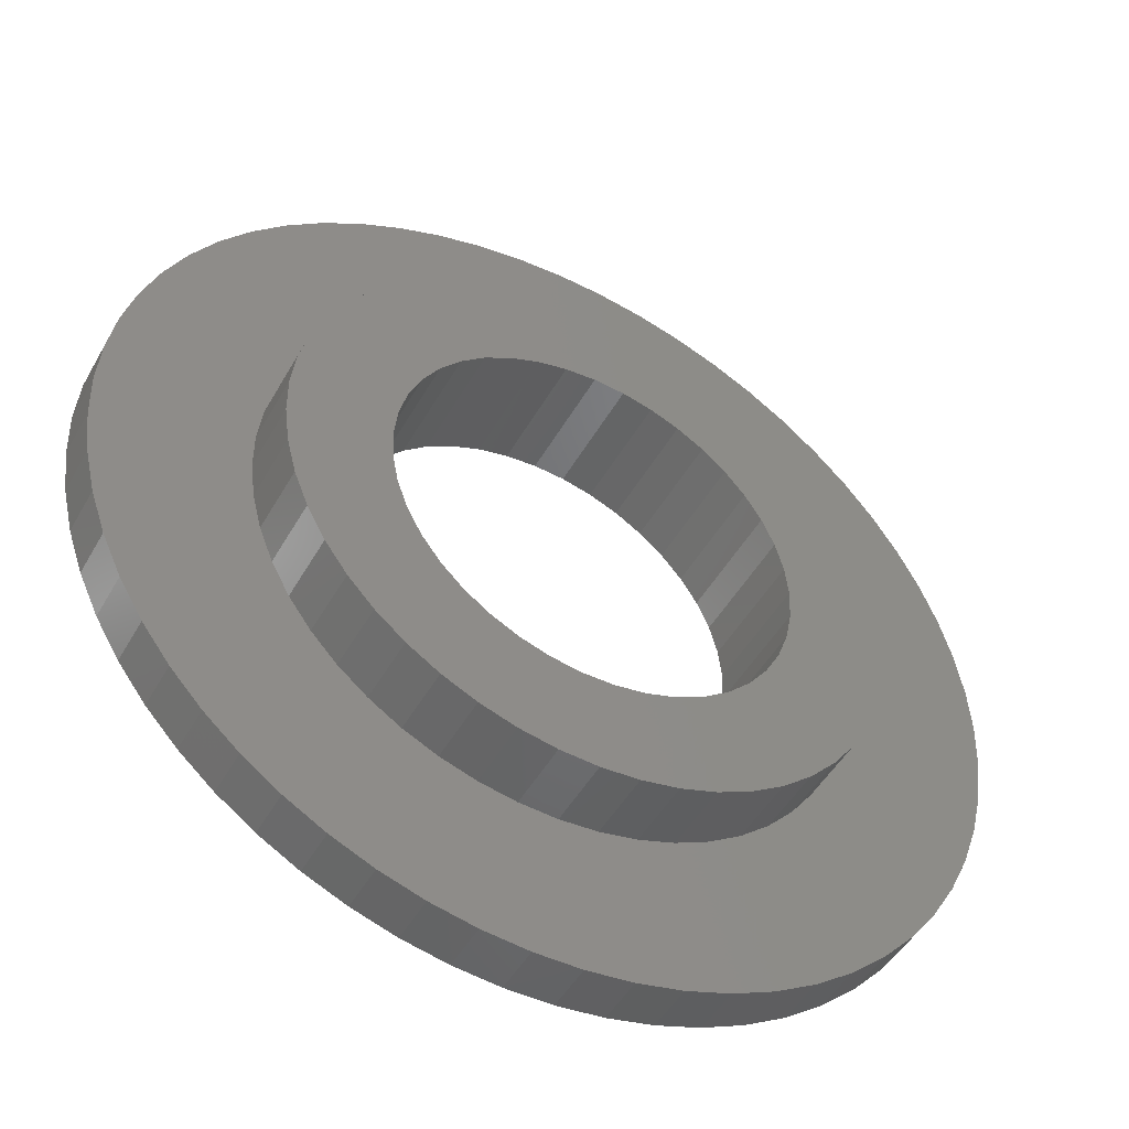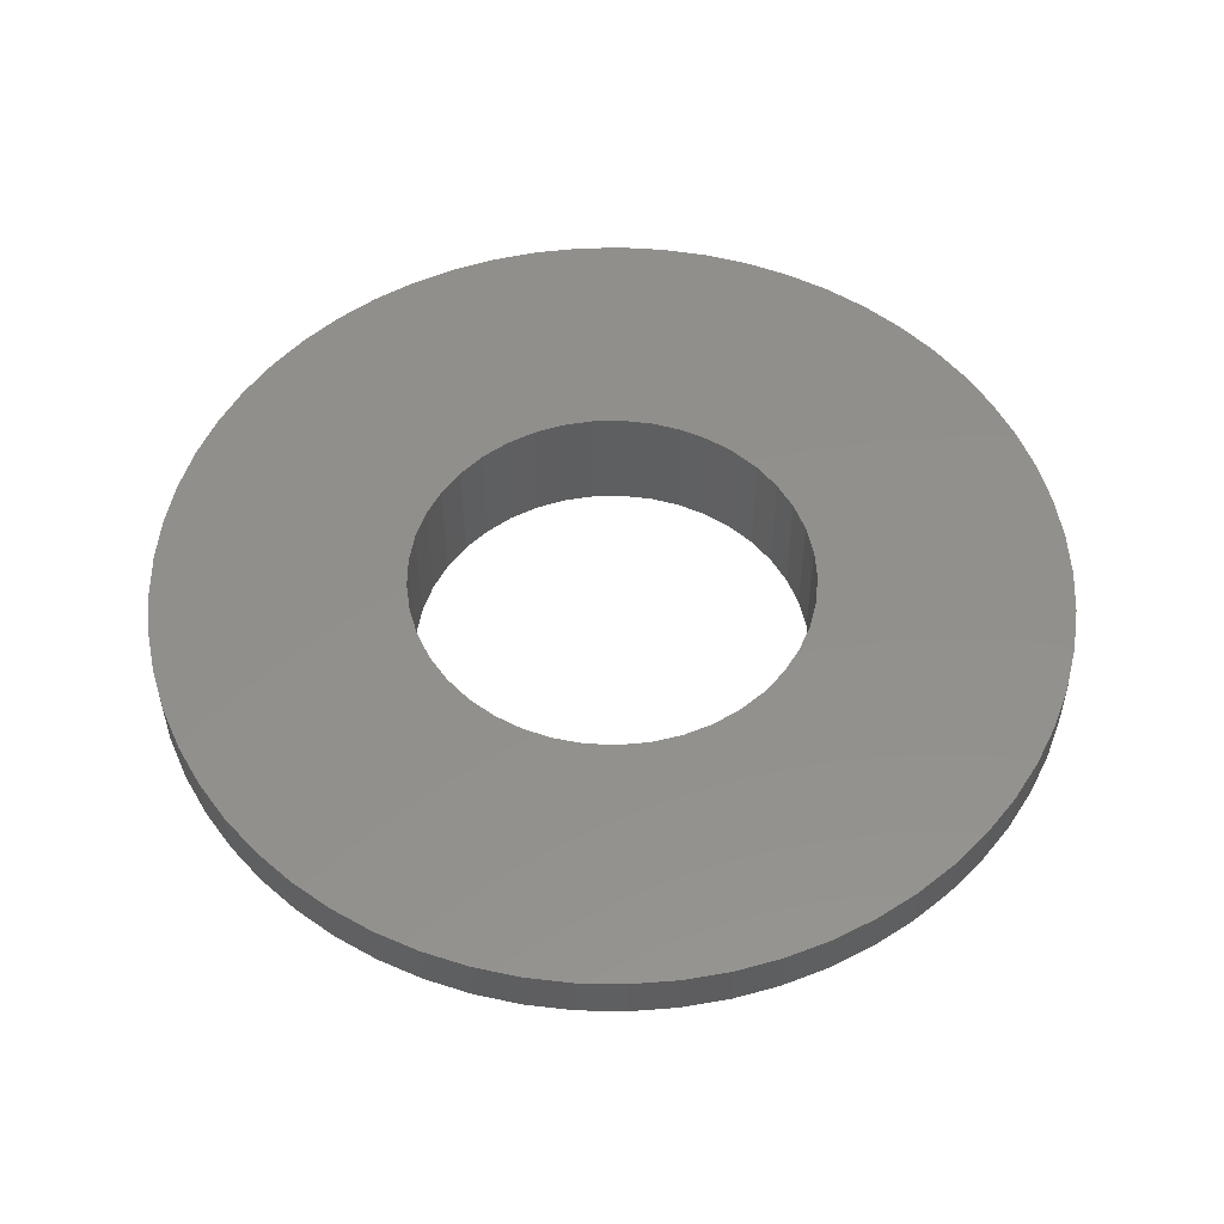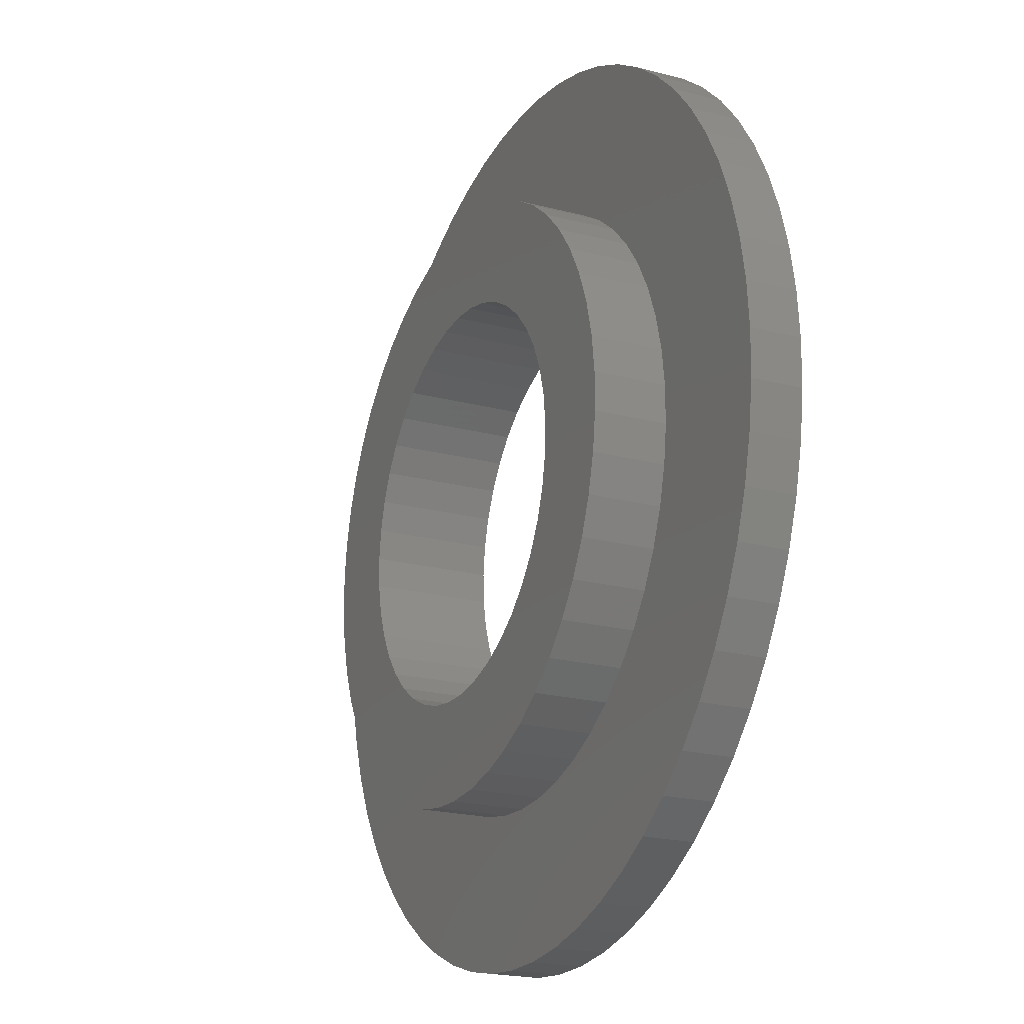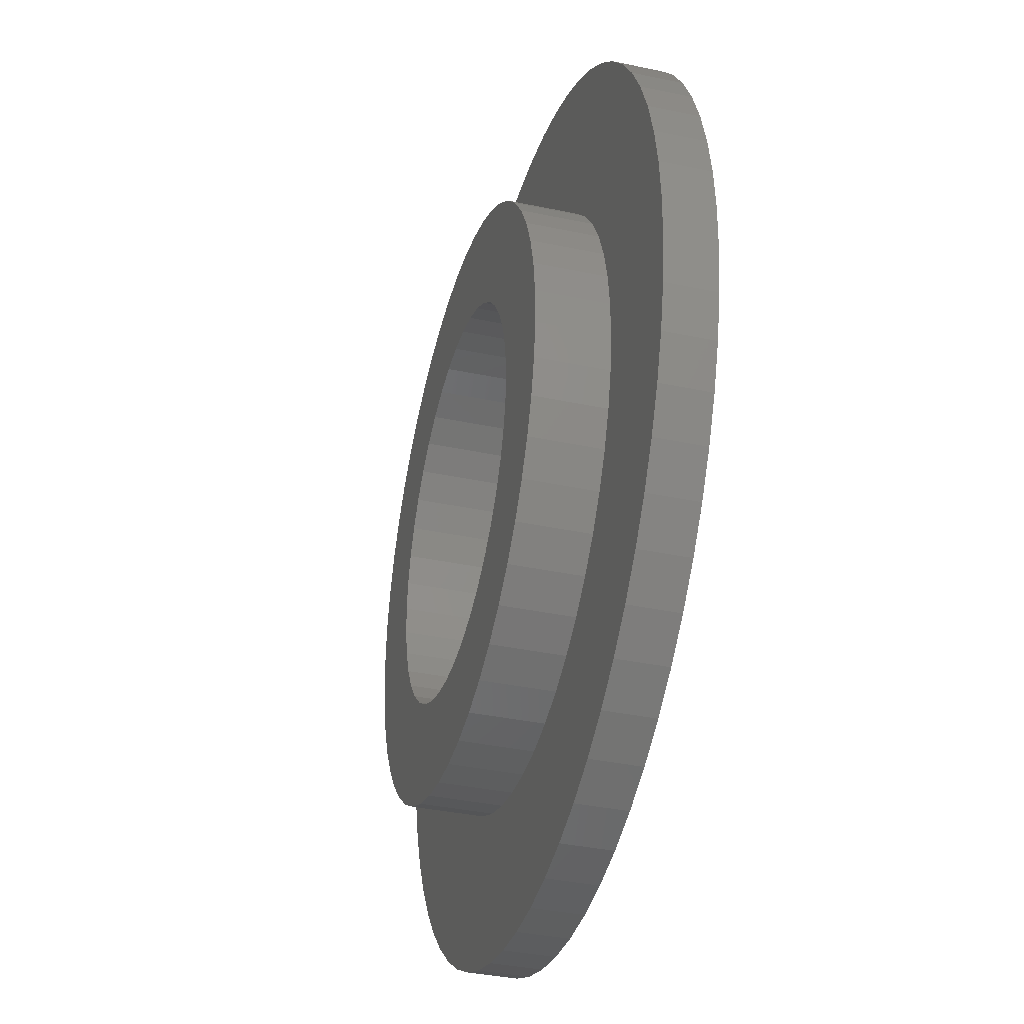
<metadata>
{"format":"stl","ext":"stl","renderer":"f3d","projection":"perspective","resolution":1024,"background":"white","views":[{"elev":-47.8,"azim":-28.3,"up":"+Z"},{"elev":52.9,"azim":33.7,"up":"+Y"},{"elev":-21.1,"azim":64.9,"up":"+Z"},{"elev":-37.2,"azim":74.8,"up":"+Z"}]}
</metadata>
<code>
# stl→obj: 304 verts, 608 faces
v 304.5 4999 4316
v 304.5 4955 4316
v 327.6 4999 4312
v 327.6 4955 4312
v 350 4999 4305
v 350 4955 4305
v 371.3 4999 4295
v 371.3 4955 4295
v 391.2 4999 4282
v 391.2 4955 4282
v 409.4 4999 4267
v 409.4 4955 4267
v 425.5 4999 4250
v 425.5 4955 4250
v 439.3 4999 4231
v 439.3 4955 4231
v 450.7 4999 4210
v 450.7 4955 4210
v 459.3 4999 4188
v 459.3 4955 4188
v 465.2 4999 4165
v 465.2 4955 4165
v 468.1 4999 4142
v 468.1 4955 4142
v 468.1 4999 4118
v 468.1 4955 4118
v 465.2 4999 4095
v 465.2 4955 4095
v 459.3 4999 4072
v 459.3 4955 4072
v 450.7 4999 4050
v 450.7 4955 4050
v 439.3 4999 4030
v 439.3 4955 4030
v 425.5 4999 4011
v 425.5 4955 4011
v 409.4 4999 3994
v 409.4 4955 3994
v 391.2 4999 3979
v 391.2 4955 3979
v 371.3 4999 3966
v 371.3 4955 3966
v 350 4999 3956
v 350 4955 3956
v 327.6 4999 3949
v 327.6 4955 3949
v 304.5 4999 3944
v 304.5 4955 3944
v 281 4999 3943
v 281 4955 3943
v 257.5 4999 3944
v 257.5 4955 3944
v 234.4 4999 3949
v 234.4 4955 3949
v 212 4999 3956
v 212 4955 3956
v 190.7 4999 3966
v 190.7 4955 3966
v 170.8 4999 3979
v 170.8 4955 3979
v 152.6 4999 3994
v 152.6 4955 3994
v 136.5 4999 4011
v 136.5 4955 4011
v 122.7 4999 4030
v 122.7 4955 4030
v 111.3 4999 4050
v 111.3 4955 4050
v 102.7 4999 4072
v 102.7 4955 4072
v 96.82 4999 4095
v 96.82 4955 4095
v 93.87 4999 4118
v 93.87 4955 4118
v 93.87 4999 4142
v 93.87 4955 4142
v 96.82 4999 4165
v 96.82 4955 4165
v 102.7 4999 4188
v 102.7 4955 4188
v 111.3 4999 4210
v 111.3 4955 4210
v 122.7 4999 4231
v 122.7 4955 4231
v 136.5 4999 4250
v 136.5 4955 4250
v 152.6 4999 4267
v 152.6 4955 4267
v 170.8 4999 4282
v 170.8 4955 4282
v 190.7 4999 4295
v 190.7 4955 4295
v 212 4999 4305
v 212 4955 4305
v 234.4 4999 4312
v 234.4 4955 4312
v 257.5 4999 4316
v 257.5 4955 4316
v 281 4999 4318
v 281 4955 4318
v 295.5 4999 3850
v 324.2 4999 3853
v 352.6 4999 3858
v 380.1 4999 3867
v 130.2 4999 3893
v 155.4 4999 3879
v 181.9 4999 3867
v 209.4 4999 3858
v 237.8 4999 3853
v 266.5 4999 3850
v 406.6 4999 3879
v 431.8 4999 3893
v 455.4 4999 3910
v 477.1 4999 3929
v 496.8 4999 3950
v 514.1 4999 3973
v 487.2 4999 4321
v 466.5 4999 4341
v 443.8 4999 4359
v 419.4 4999 4375
v 20.7 4999 4024
v 32.97 4999 3998
v 47.86 4999 3973
v 65.23 4999 3950
v 84.88 4999 3929
v 106.6 4999 3910
v 74.78 4999 4321
v 56.25 4999 4299
v 40.09 4999 4275
v 26.5 4999 4249
v 15.6 4999 4223
v 393.5 4999 4388
v 366.5 4999 4398
v 338.5 4999 4405
v 309.9 4999 4410
v 281 4999 4411
v 252.1 4999 4410
v 223.5 4999 4405
v 195.5 4999 4398
v 168.5 4999 4388
v 142.6 4999 4375
v 118.2 4999 4359
v 95.5 4999 4341
v 559.7 4999 4166
v 554.5 4999 4195
v 546.4 4999 4223
v 535.5 4999 4249
v 521.9 4999 4275
v 505.8 4999 4299
v 7.513 4999 4195
v 2.326 4999 4166
v 0.09322 4999 4137
v 0.838 4999 4109
v 4.553 4999 4080
v 11.2 4999 4052
v 529 4999 3998
v 541.3 4999 4024
v 550.8 4999 4052
v 557.4 4999 4080
v 561.2 4999 4109
v 561.9 4999 4137
v 336.5 4955 4242
v 318.7 4955 4249
v 300.1 4955 4254
v 281 4955 4255
v 261.9 4955 4254
v 243.3 4955 4249
v 271.4 4955 4006
v 290.6 4955 4006
v 309.5 4955 4008
v 327.7 4955 4014
v 344.9 4955 4023
v 360.5 4955 4034
v 187.7 4955 4047
v 201.5 4955 4034
v 217.1 4955 4023
v 234.3 4955 4014
v 252.5 4955 4008
v 401.5 4955 4097
v 405.2 4955 4116
v 405.9 4955 4135
v 403.7 4955 4154
v 398.6 4955 4172
v 390.8 4955 4190
v 374.3 4955 4047
v 385.9 4955 4062
v 395.1 4955 4079
v 181.6 4955 4206
v 171.2 4955 4190
v 163.4 4955 4172
v 158.3 4955 4154
v 156.1 4955 4135
v 156.8 4955 4116
v 225.5 4955 4242
v 209.1 4955 4232
v 194.3 4955 4220
v 380.4 4955 4206
v 367.7 4955 4220
v 352.9 4955 4232
v 160.5 4955 4097
v 166.9 4955 4079
v 176.1 4955 4062
v 309.9 5030 4410
v 338.5 5030 4405
v 366.5 5030 4398
v 393.5 5030 4388
v 419.4 5030 4375
v 443.8 5030 4359
v 466.5 5030 4341
v 487.2 5030 4321
v 505.8 5030 4299
v 521.9 5030 4275
v 535.5 5030 4249
v 546.4 5030 4223
v 554.5 5030 4195
v 559.7 5030 4166
v 561.9 5030 4137
v 561.2 5030 4109
v 557.4 5030 4080
v 550.8 5030 4052
v 541.3 5030 4024
v 529 5030 3998
v 514.1 5030 3973
v 496.8 5030 3950
v 477.1 5030 3929
v 455.4 5030 3910
v 431.8 5030 3893
v 406.6 5030 3879
v 380.1 5030 3867
v 352.6 5030 3858
v 324.2 5030 3853
v 295.5 5030 3850
v 266.5 5030 3850
v 237.8 5030 3853
v 209.4 5030 3858
v 181.9 5030 3867
v 155.4 5030 3879
v 130.2 5030 3893
v 106.6 5030 3910
v 84.88 5030 3929
v 65.23 5030 3950
v 47.86 5030 3973
v 32.97 5030 3998
v 20.7 5030 4024
v 11.2 5030 4052
v 4.553 5030 4080
v 0.838 5030 4109
v 0.09322 5030 4137
v 2.326 5030 4166
v 7.513 5030 4195
v 15.6 5030 4223
v 26.5 5030 4249
v 40.09 5030 4275
v 56.25 5030 4299
v 74.78 5030 4321
v 95.5 5030 4341
v 118.2 5030 4359
v 142.6 5030 4375
v 168.5 5030 4388
v 195.5 5030 4398
v 223.5 5030 4405
v 252.1 5030 4410
v 281 5030 4411
v 300.1 5030 4254
v 318.7 5030 4249
v 336.5 5030 4242
v 352.9 5030 4232
v 367.7 5030 4220
v 380.4 5030 4206
v 390.8 5030 4190
v 398.6 5030 4172
v 403.7 5030 4154
v 405.9 5030 4135
v 405.2 5030 4116
v 401.5 5030 4097
v 395.1 5030 4079
v 385.9 5030 4062
v 374.3 5030 4047
v 360.5 5030 4034
v 344.9 5030 4023
v 327.7 5030 4014
v 309.5 5030 4008
v 290.6 5030 4006
v 271.4 5030 4006
v 252.5 5030 4008
v 234.3 5030 4014
v 217.1 5030 4023
v 201.5 5030 4034
v 187.7 5030 4047
v 176.1 5030 4062
v 166.9 5030 4079
v 160.5 5030 4097
v 156.8 5030 4116
v 156.1 5030 4135
v 158.3 5030 4154
v 163.4 5030 4172
v 171.2 5030 4190
v 181.6 5030 4206
v 194.3 5030 4220
v 209.1 5030 4232
v 225.5 5030 4242
v 243.3 5030 4249
v 261.9 5030 4254
v 281 5030 4255
f 1 2 3
f 3 2 4
f 3 4 5
f 5 4 6
f 5 6 7
f 7 6 8
f 7 8 9
f 9 8 10
f 9 10 11
f 11 10 12
f 11 12 13
f 13 12 14
f 13 14 15
f 15 14 16
f 15 16 17
f 17 16 18
f 17 18 19
f 19 18 20
f 19 20 21
f 21 20 22
f 21 22 23
f 23 22 24
f 23 24 25
f 25 24 26
f 25 26 27
f 27 26 28
f 27 28 29
f 29 28 30
f 29 30 31
f 31 30 32
f 31 32 33
f 33 32 34
f 33 34 35
f 35 34 36
f 35 36 37
f 37 36 38
f 37 38 39
f 39 38 40
f 39 40 41
f 41 40 42
f 41 42 43
f 43 42 44
f 43 44 45
f 45 44 46
f 45 46 47
f 47 46 48
f 47 48 49
f 49 48 50
f 49 50 51
f 51 50 52
f 51 52 53
f 53 52 54
f 53 54 55
f 55 54 56
f 55 56 57
f 57 56 58
f 57 58 59
f 59 58 60
f 59 60 61
f 61 60 62
f 61 62 63
f 63 62 64
f 63 64 65
f 65 64 66
f 65 66 67
f 67 66 68
f 67 68 69
f 69 68 70
f 69 70 71
f 71 70 72
f 71 72 73
f 73 72 74
f 73 74 75
f 75 74 76
f 75 76 77
f 77 76 78
f 77 78 79
f 79 78 80
f 79 80 81
f 81 80 82
f 81 82 83
f 83 82 84
f 83 84 85
f 85 84 86
f 85 86 87
f 87 86 88
f 87 88 89
f 89 88 90
f 89 90 91
f 91 90 92
f 91 92 93
f 93 92 94
f 93 94 95
f 95 94 96
f 95 96 97
f 97 96 98
f 97 98 99
f 99 98 100
f 99 100 1
f 1 100 2
f 49 101 47
f 47 101 102
f 47 102 45
f 45 102 103
f 45 103 43
f 43 103 104
f 43 104 41
f 59 105 57
f 57 105 106
f 57 106 55
f 55 106 107
f 55 107 53
f 53 107 108
f 53 108 51
f 51 108 109
f 51 109 49
f 49 109 110
f 49 110 101
f 104 111 41
f 41 111 112
f 41 112 39
f 39 112 113
f 39 113 37
f 37 113 114
f 37 114 35
f 35 114 115
f 35 115 33
f 33 115 116
f 33 116 31
f 13 117 11
f 11 117 118
f 11 118 9
f 9 118 119
f 9 119 7
f 7 119 120
f 7 120 5
f 69 121 67
f 67 121 122
f 67 122 65
f 65 122 123
f 65 123 63
f 63 123 124
f 63 124 61
f 61 124 125
f 61 125 59
f 59 125 126
f 59 126 105
f 87 127 85
f 85 127 128
f 85 128 83
f 83 128 129
f 83 129 81
f 81 129 130
f 81 130 79
f 79 130 131
f 79 131 77
f 120 132 5
f 5 132 133
f 5 133 3
f 3 133 134
f 3 134 1
f 1 134 135
f 1 135 99
f 99 135 136
f 99 136 97
f 97 136 137
f 97 137 95
f 137 138 95
f 95 138 139
f 95 139 93
f 93 139 140
f 93 140 91
f 91 140 141
f 91 141 89
f 89 141 142
f 89 142 87
f 87 142 143
f 87 143 127
f 23 144 21
f 21 144 145
f 21 145 19
f 19 145 146
f 19 146 17
f 17 146 147
f 17 147 15
f 15 147 148
f 15 148 13
f 13 148 149
f 13 149 117
f 131 150 77
f 77 150 151
f 77 151 75
f 75 151 152
f 75 152 73
f 73 152 153
f 73 153 71
f 71 153 154
f 71 154 69
f 69 154 155
f 69 155 121
f 116 156 31
f 31 156 157
f 31 157 29
f 29 157 158
f 29 158 27
f 27 158 159
f 27 159 25
f 25 159 160
f 25 160 23
f 23 160 161
f 23 161 144
f 162 6 163
f 163 6 4
f 163 4 164
f 164 4 2
f 164 2 165
f 165 2 100
f 165 100 166
f 166 100 98
f 166 98 167
f 168 50 169
f 169 50 48
f 169 48 170
f 170 48 46
f 170 46 171
f 171 46 44
f 171 44 172
f 172 44 42
f 172 42 173
f 174 62 175
f 175 62 60
f 175 60 176
f 176 60 58
f 176 58 177
f 177 58 56
f 177 56 178
f 178 56 54
f 178 54 168
f 168 54 52
f 168 52 50
f 179 28 180
f 180 28 26
f 180 26 181
f 181 26 24
f 181 24 182
f 182 24 22
f 182 22 183
f 183 22 20
f 183 20 184
f 42 40 173
f 173 40 38
f 173 38 185
f 185 38 36
f 185 36 186
f 186 36 34
f 186 34 187
f 187 34 32
f 187 32 179
f 179 32 30
f 179 30 28
f 188 84 189
f 189 84 82
f 189 82 190
f 190 82 80
f 190 80 191
f 191 80 78
f 191 78 192
f 192 78 76
f 192 76 193
f 98 96 167
f 167 96 94
f 167 94 194
f 194 94 92
f 194 92 195
f 195 92 90
f 195 90 196
f 196 90 88
f 196 88 188
f 188 88 86
f 188 86 84
f 20 18 184
f 184 18 16
f 184 16 197
f 197 16 14
f 197 14 198
f 198 14 12
f 198 12 199
f 199 12 10
f 199 10 162
f 162 10 8
f 162 8 6
f 76 74 193
f 193 74 72
f 193 72 200
f 200 72 70
f 200 70 201
f 201 70 68
f 201 68 202
f 202 68 66
f 202 66 174
f 174 66 64
f 174 64 62
f 203 135 204
f 204 135 134
f 204 134 205
f 205 134 133
f 205 133 206
f 206 133 132
f 206 132 207
f 207 132 120
f 207 120 208
f 208 120 119
f 208 119 209
f 209 119 118
f 209 118 210
f 210 118 117
f 210 117 211
f 211 117 149
f 211 149 212
f 212 149 148
f 212 148 213
f 213 148 147
f 213 147 214
f 214 147 146
f 214 146 215
f 215 146 145
f 215 145 216
f 216 145 144
f 216 144 217
f 217 144 161
f 217 161 218
f 218 161 160
f 218 160 219
f 219 160 159
f 219 159 220
f 220 159 158
f 220 158 221
f 221 158 157
f 221 157 222
f 222 157 156
f 222 156 223
f 223 156 116
f 223 116 224
f 224 116 115
f 224 115 225
f 225 115 114
f 225 114 226
f 226 114 113
f 226 113 227
f 227 113 112
f 227 112 228
f 228 112 111
f 228 111 229
f 229 111 104
f 229 104 230
f 230 104 103
f 230 103 231
f 231 103 102
f 231 102 232
f 232 102 101
f 232 101 233
f 233 101 110
f 233 110 234
f 234 110 109
f 234 109 235
f 235 109 108
f 235 108 236
f 236 108 107
f 236 107 237
f 237 107 106
f 237 106 238
f 238 106 105
f 238 105 239
f 239 105 126
f 239 126 240
f 240 126 125
f 240 125 241
f 241 125 124
f 241 124 242
f 242 124 123
f 242 123 243
f 243 123 122
f 243 122 244
f 244 122 121
f 244 121 245
f 245 121 155
f 245 155 246
f 246 155 154
f 246 154 247
f 247 154 153
f 247 153 248
f 248 153 152
f 248 152 249
f 249 152 151
f 249 151 250
f 250 151 150
f 250 150 251
f 251 150 131
f 251 131 252
f 252 131 130
f 252 130 253
f 253 130 129
f 253 129 254
f 254 129 128
f 254 128 255
f 255 128 127
f 255 127 256
f 256 127 143
f 256 143 257
f 257 143 142
f 257 142 258
f 258 142 141
f 258 141 259
f 259 141 140
f 259 140 260
f 260 140 139
f 260 139 261
f 261 139 138
f 261 138 262
f 262 138 137
f 262 137 263
f 263 137 136
f 263 136 203
f 203 136 135
f 164 264 163
f 163 264 265
f 163 265 162
f 162 265 266
f 162 266 199
f 199 266 267
f 199 267 198
f 198 267 268
f 198 268 197
f 197 268 269
f 197 269 184
f 184 269 270
f 184 270 183
f 183 270 271
f 183 271 182
f 182 271 272
f 182 272 181
f 181 272 273
f 181 273 180
f 180 273 274
f 180 274 179
f 179 274 275
f 179 275 187
f 187 275 276
f 187 276 186
f 186 276 277
f 186 277 185
f 185 277 278
f 185 278 173
f 173 278 279
f 173 279 172
f 172 279 280
f 172 280 171
f 171 280 281
f 171 281 170
f 170 281 282
f 170 282 169
f 169 282 283
f 169 283 168
f 168 283 284
f 168 284 178
f 178 284 285
f 178 285 177
f 177 285 286
f 177 286 176
f 176 286 287
f 176 287 175
f 175 287 288
f 175 288 174
f 174 288 289
f 174 289 202
f 202 289 290
f 202 290 201
f 201 290 291
f 201 291 200
f 200 291 292
f 200 292 193
f 193 292 293
f 193 293 192
f 192 293 294
f 192 294 191
f 191 294 295
f 191 295 190
f 190 295 296
f 190 296 189
f 189 296 297
f 189 297 188
f 188 297 298
f 188 298 196
f 196 298 299
f 196 299 195
f 195 299 300
f 195 300 194
f 194 300 301
f 194 301 167
f 167 301 302
f 167 302 166
f 166 302 303
f 166 303 165
f 165 303 304
f 165 304 164
f 164 304 264
f 302 261 303
f 303 261 262
f 303 262 304
f 304 262 263
f 304 263 264
f 263 203 264
f 264 203 204
f 264 204 265
f 265 204 205
f 265 205 266
f 300 258 301
f 301 258 259
f 301 259 302
f 302 259 260
f 302 260 261
f 298 255 299
f 299 255 256
f 299 256 300
f 300 256 257
f 300 257 258
f 296 252 297
f 297 252 253
f 297 253 298
f 298 253 254
f 298 254 255
f 294 249 295
f 295 249 250
f 295 250 296
f 296 250 251
f 296 251 252
f 292 246 293
f 293 246 247
f 293 247 294
f 294 247 248
f 294 248 249
f 290 243 291
f 291 243 244
f 291 244 292
f 292 244 245
f 292 245 246
f 278 225 279
f 279 225 226
f 279 226 280
f 205 206 266
f 266 206 207
f 266 207 267
f 267 207 208
f 267 208 268
f 288 240 289
f 289 240 241
f 289 241 290
f 290 241 242
f 290 242 243
f 286 237 287
f 287 237 238
f 287 238 288
f 288 238 239
f 288 239 240
f 284 234 285
f 285 234 235
f 285 235 286
f 286 235 236
f 286 236 237
f 226 227 280
f 280 227 228
f 280 228 281
f 281 228 229
f 281 229 282
f 276 222 277
f 277 222 223
f 277 223 278
f 278 223 224
f 278 224 225
f 274 219 275
f 275 219 220
f 275 220 276
f 276 220 221
f 276 221 222
f 272 216 273
f 273 216 217
f 273 217 274
f 274 217 218
f 274 218 219
f 270 213 271
f 271 213 214
f 271 214 272
f 272 214 215
f 272 215 216
f 208 209 268
f 268 209 210
f 268 210 269
f 269 210 211
f 269 211 270
f 270 211 212
f 270 212 213
f 229 230 282
f 282 230 231
f 282 231 283
f 283 231 232
f 283 232 284
f 284 232 233
f 284 233 234

</code>
